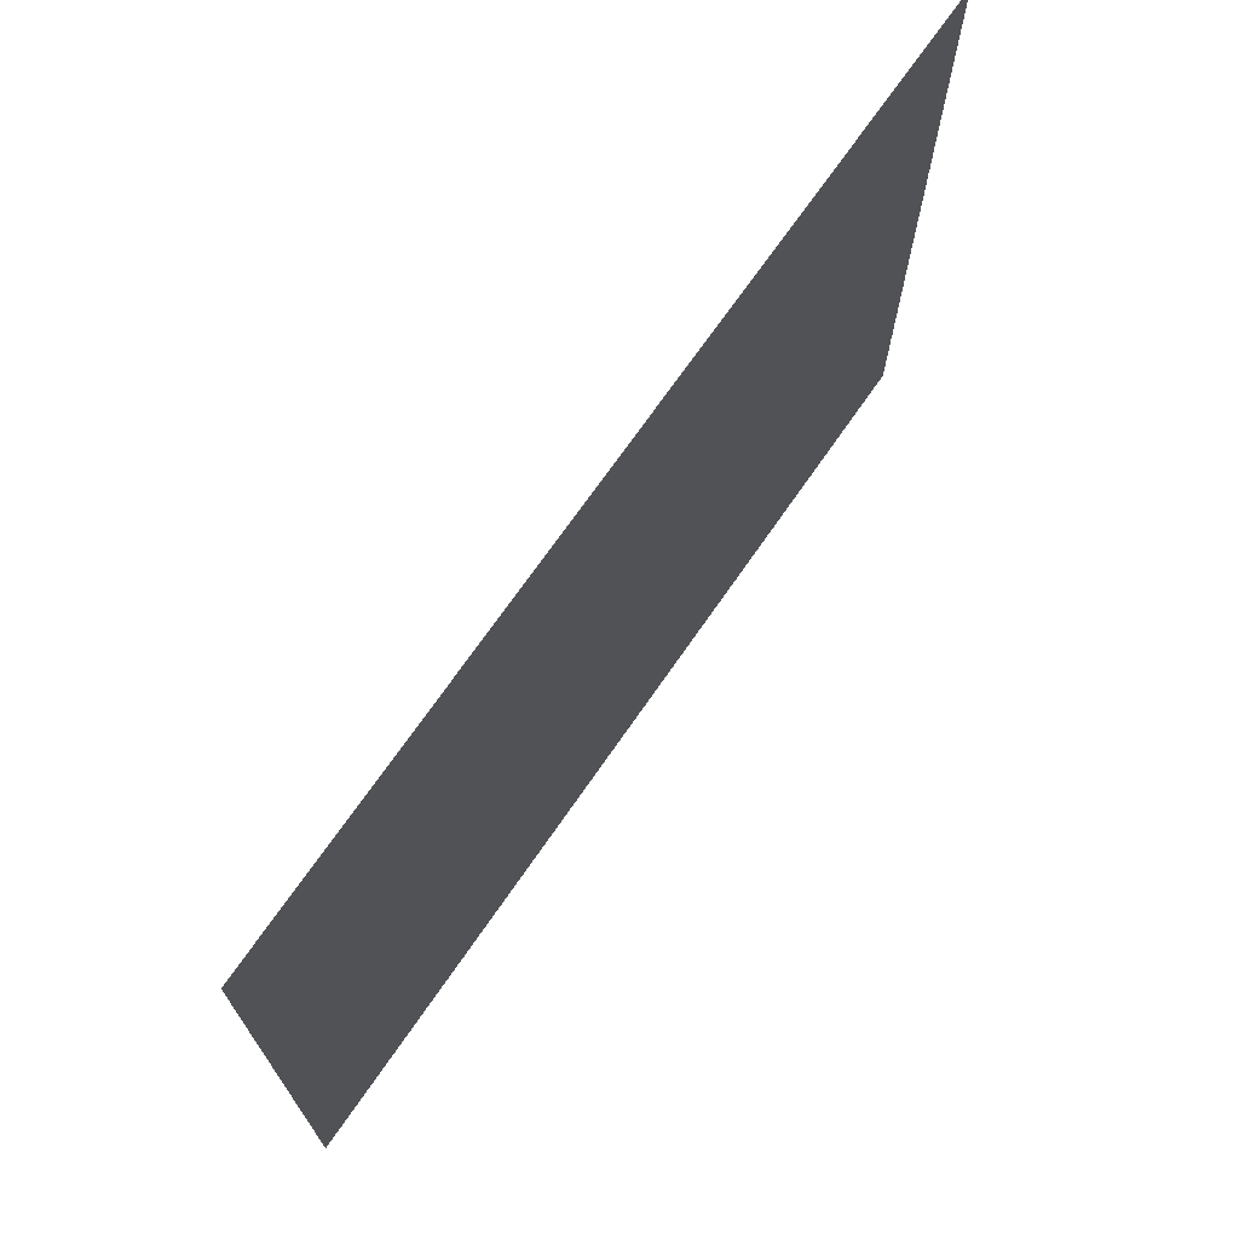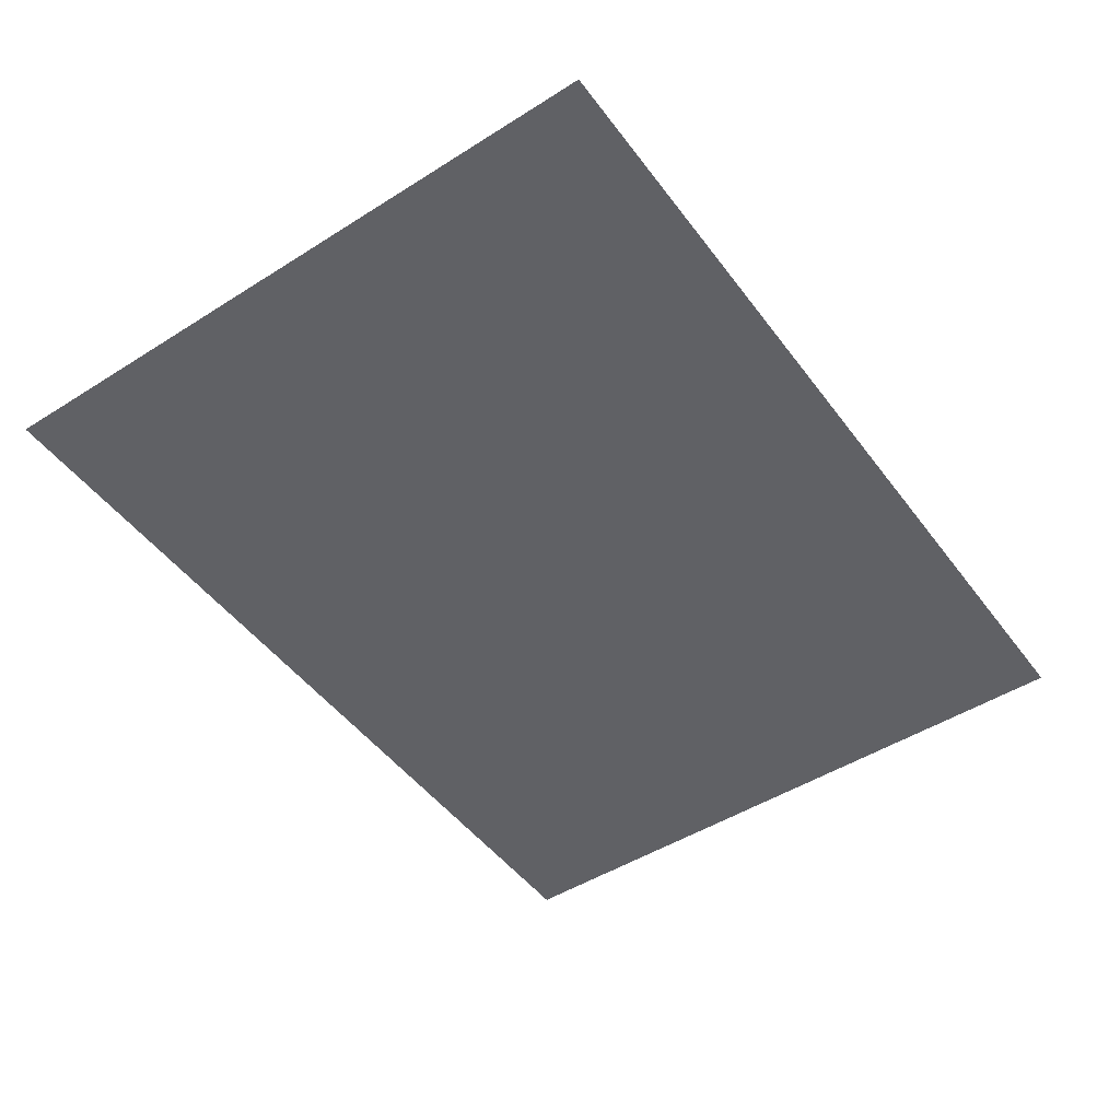
<metadata>
{"format":"obj","ext":"obj","renderer":"f3d","projection":"perspective","resolution":1024,"background":"white","views":[{"elev":70.3,"azim":-55.4,"up":"+Y"},{"elev":-48.6,"azim":-54.8,"up":"+Z"}]}
</metadata>
<code>
v 0 -16 -0.06667
v -16 -16 -0.06667
v -16 0 -0.06667
v 0 0 -0.06667
v -32 -16 -0.06667
v -32 0 -0.06667
v -48 -16 -0.06667
v -48 0 -0.06667
v -64 -16 -0.06667
v -64 0 -0.06667
v -80 -16 -0.06667
v -80 0 -0.06667
v -96 -16 -0.06667
v -96 0 -0.06667
v -112 -16 -0.06667
v -112 0 -0.06667
v -128 -16 -0.06667
v -128 0 -0.06667
v -144 -16 -0.06667
v -144 0 -0.06667
v -160 -16 -0.06667
v -160 0 -0.06667
v -176 -16 -0.06667
v -176 0 -0.06667
v -192 -16 -0.06667
v -192 0 -0.06667
v -208 -16 -0.06667
v -208 0 -0.06667
v -224 -16 -0.06667
v -224 0 -0.06667
v -240 -16 -0.06667
v -240 0 -0.06667
v -256 -16 -0.06667
v -256 0 -0.06667
v -272 -16 -0.06667
v -272 0 -0.06667
v -288 -16 -0.06667
v -288 0 -0.06667
v -304 -16 -0.06667
v -304 0 -0.06667
v -320 -16 -0.06667
v -320 0 -0.06667
v 0 -32 -0.1333
v -16 -32 -0.1333
v -16 -16 -0.1333
v 0 -16 -0.1333
v -32 -32 -0.1333
v -32 -16 -0.1333
v -48 -32 -0.1333
v -48 -16 -0.1333
v -64 -32 -0.1333
v -64 -16 -0.1333
v -80 -32 -0.1333
v -80 -16 -0.1333
v -96 -32 -0.1333
v -96 -16 -0.1333
v -112 -32 -0.1333
v -112 -16 -0.1333
v -128 -32 -0.1333
v -128 -16 -0.1333
v -144 -32 -0.1333
v -144 -16 -0.1333
v -160 -32 -0.1333
v -160 -16 -0.1333
v -176 -32 -0.1333
v -176 -16 -0.1333
v -192 -32 -0.1333
v -192 -16 -0.1333
v -208 -32 -0.1333
v -208 -16 -0.1333
v -224 -32 -0.1333
v -224 -16 -0.1333
v -240 -32 -0.1333
v -240 -16 -0.1333
v -256 -32 -0.1333
v -256 -16 -0.1333
v -272 -32 -0.1333
v -272 -16 -0.1333
v -288 -32 -0.1333
v -288 -16 -0.1333
v -304 -32 -0.1333
v -304 -16 -0.1333
v -320 -32 -0.1333
v -320 -16 -0.1333
v 0 -48 -0.2
v -16 -48 -0.2
v -16 -32 -0.2
v 0 -32 -0.2
v -32 -48 -0.2
v -32 -32 -0.2
v -48 -48 -0.2
v -48 -32 -0.2
v -64 -48 -0.2
v -64 -32 -0.2
v -80 -48 -0.2
v -80 -32 -0.2
v -96 -48 -0.2
v -96 -32 -0.2
v -112 -48 -0.2
v -112 -32 -0.2
v -128 -48 -0.2
v -128 -32 -0.2
v -144 -48 -0.2
v -144 -32 -0.2
v -160 -48 -0.2
v -160 -32 -0.2
v -176 -48 -0.2
v -176 -32 -0.2
v -192 -48 -0.2
v -192 -32 -0.2
v -208 -48 -0.2
v -208 -32 -0.2
v -224 -48 -0.2
v -224 -32 -0.2
v -240 -48 -0.2
v -240 -32 -0.2
v -256 -48 -0.2
v -256 -32 -0.2
v -272 -48 -0.2
v -272 -32 -0.2
v -288 -48 -0.2
v -288 -32 -0.2
v -304 -48 -0.2
v -304 -32 -0.2
v -320 -48 -0.2
v -320 -32 -0.2
v 0 -64 -0.2667
v -16 -64 -0.2667
v -16 -48 -0.2667
v 0 -48 -0.2667
v -32 -64 -0.2667
v -32 -48 -0.2667
v -48 -64 -0.2667
v -48 -48 -0.2667
v -64 -64 -0.2667
v -64 -48 -0.2667
v -80 -64 -0.2667
v -80 -48 -0.2667
v -96 -64 -0.2667
v -96 -48 -0.2667
v -112 -64 -0.2667
v -112 -48 -0.2667
v -128 -64 -0.2667
v -128 -48 -0.2667
v -144 -64 -0.2667
v -144 -48 -0.2667
v -160 -64 -0.2667
v -160 -48 -0.2667
v -176 -64 -0.2667
v -176 -48 -0.2667
v -192 -64 -0.2667
v -192 -48 -0.2667
v -208 -64 -0.2667
v -208 -48 -0.2667
v -224 -64 -0.2667
v -224 -48 -0.2667
v -240 -64 -0.2667
v -240 -48 -0.2667
v -256 -64 -0.2667
v -256 -48 -0.2667
v -272 -64 -0.2667
v -272 -48 -0.2667
v -288 -64 -0.2667
v -288 -48 -0.2667
v -304 -64 -0.2667
v -304 -48 -0.2667
v -320 -64 -0.2667
v -320 -48 -0.2667
v 0 -80 -0.3333
v -16 -80 -0.3333
v -16 -64 -0.3333
v 0 -64 -0.3333
v -32 -80 -0.3333
v -32 -64 -0.3333
v -48 -80 -0.3333
v -48 -64 -0.3333
v -64 -80 -0.3333
v -64 -64 -0.3333
v -80 -80 -0.3333
v -80 -64 -0.3333
v -96 -80 -0.3333
v -96 -64 -0.3333
v -112 -80 -0.3333
v -112 -64 -0.3333
v -128 -80 -0.3333
v -128 -64 -0.3333
v -144 -80 -0.3333
v -144 -64 -0.3333
v -160 -80 -0.3333
v -160 -64 -0.3333
v -176 -80 -0.3333
v -176 -64 -0.3333
v -192 -80 -0.3333
v -192 -64 -0.3333
v -208 -80 -0.3333
v -208 -64 -0.3333
v -224 -80 -0.3333
v -224 -64 -0.3333
v -240 -80 -0.3333
v -240 -64 -0.3333
v -256 -80 -0.3333
v -256 -64 -0.3333
v -272 -80 -0.3333
v -272 -64 -0.3333
v -288 -80 -0.3333
v -288 -64 -0.3333
v -304 -80 -0.3333
v -304 -64 -0.3333
v -320 -80 -0.3333
v -320 -64 -0.3333
v 0 -96 -0.4
v -16 -96 -0.4
v -16 -80 -0.4
v 0 -80 -0.4
v -32 -96 -0.4
v -32 -80 -0.4
v -48 -96 -0.4
v -48 -80 -0.4
v -64 -96 -0.4
v -64 -80 -0.4
v -80 -96 -0.4
v -80 -80 -0.4
v -96 -96 -0.4
v -96 -80 -0.4
v -112 -96 -0.4
v -112 -80 -0.4
v -128 -96 -0.4
v -128 -80 -0.4
v -144 -96 -0.4
v -144 -80 -0.4
v -160 -96 -0.4
v -160 -80 -0.4
v -176 -96 -0.4
v -176 -80 -0.4
v -192 -96 -0.4
v -192 -80 -0.4
v -208 -96 -0.4
v -208 -80 -0.4
v -224 -96 -0.4
v -224 -80 -0.4
v -240 -96 -0.4
v -240 -80 -0.4
v -256 -96 -0.4
v -256 -80 -0.4
v -272 -96 -0.4
v -272 -80 -0.4
v -288 -96 -0.4
v -288 -80 -0.4
v -304 -96 -0.4
v -304 -80 -0.4
v -320 -96 -0.4
v -320 -80 -0.4
v 0 -112 -0.4667
v -16 -112 -0.4667
v -16 -96 -0.4667
v 0 -96 -0.4667
v -32 -112 -0.4667
v -32 -96 -0.4667
v -48 -112 -0.4667
v -48 -96 -0.4667
v -64 -112 -0.4667
v -64 -96 -0.4667
v -80 -112 -0.4667
v -80 -96 -0.4667
v -96 -112 -0.4667
v -96 -96 -0.4667
v -112 -112 -0.4667
v -112 -96 -0.4667
v -128 -112 -0.4667
v -128 -96 -0.4667
v -144 -112 -0.4667
v -144 -96 -0.4667
v -160 -112 -0.4667
v -160 -96 -0.4667
v -176 -112 -0.4667
v -176 -96 -0.4667
v -192 -112 -0.4667
v -192 -96 -0.4667
v -208 -112 -0.4667
v -208 -96 -0.4667
v -224 -112 -0.4667
v -224 -96 -0.4667
v -240 -112 -0.4667
v -240 -96 -0.4667
v -256 -112 -0.4667
v -256 -96 -0.4667
v -272 -112 -0.4667
v -272 -96 -0.4667
v -288 -112 -0.4667
v -288 -96 -0.4667
v -304 -112 -0.4667
v -304 -96 -0.4667
v -320 -112 -0.4667
v -320 -96 -0.4667
v 0 -128 -0.5333
v -16 -128 -0.5333
v -16 -112 -0.5333
v 0 -112 -0.5333
v -32 -128 -0.5333
v -32 -112 -0.5333
v -48 -128 -0.5333
v -48 -112 -0.5333
v -64 -128 -0.5333
v -64 -112 -0.5333
v -80 -128 -0.5333
v -80 -112 -0.5333
v -96 -128 -0.5333
v -96 -112 -0.5333
v -112 -128 -0.5333
v -112 -112 -0.5333
v -128 -128 -0.5333
v -128 -112 -0.5333
v -144 -128 -0.5333
v -144 -112 -0.5333
v -160 -128 -0.5333
v -160 -112 -0.5333
v -176 -128 -0.5333
v -176 -112 -0.5333
v -192 -128 -0.5333
v -192 -112 -0.5333
v -208 -128 -0.5333
v -208 -112 -0.5333
v -224 -128 -0.5333
v -224 -112 -0.5333
v -240 -128 -0.5333
v -240 -112 -0.5333
v -256 -128 -0.5333
v -256 -112 -0.5333
v -272 -128 -0.5333
v -272 -112 -0.5333
v -288 -128 -0.5333
v -288 -112 -0.5333
v -304 -128 -0.5333
v -304 -112 -0.5333
v -320 -128 -0.5333
v -320 -112 -0.5333
v 0 -144 -0.6
v -16 -144 -0.6
v -16 -128 -0.6
v 0 -128 -0.6
v -32 -144 -0.6
v -32 -128 -0.6
v -48 -144 -0.6
v -48 -128 -0.6
v -64 -144 -0.6
v -64 -128 -0.6
v -80 -144 -0.6
v -80 -128 -0.6
v -96 -144 -0.6
v -96 -128 -0.6
v -112 -144 -0.6
v -112 -128 -0.6
v -128 -144 -0.6
v -128 -128 -0.6
v -144 -144 -0.6
v -144 -128 -0.6
v -160 -144 -0.6
v -160 -128 -0.6
v -176 -144 -0.6
v -176 -128 -0.6
v -192 -144 -0.6
v -192 -128 -0.6
v -208 -144 -0.6
v -208 -128 -0.6
v -224 -144 -0.6
v -224 -128 -0.6
v -240 -144 -0.6
v -240 -128 -0.6
v -256 -144 -0.6
v -256 -128 -0.6
v -272 -144 -0.6
v -272 -128 -0.6
v -288 -144 -0.6
v -288 -128 -0.6
v -304 -144 -0.6
v -304 -128 -0.6
v -320 -144 -0.6
v -320 -128 -0.6
v 0 -160 -0.6667
v -16 -160 -0.6667
v -16 -144 -0.6667
v 0 -144 -0.6667
v -32 -160 -0.6667
v -32 -144 -0.6667
v -48 -160 -0.6667
v -48 -144 -0.6667
v -64 -160 -0.6667
v -64 -144 -0.6667
v -80 -160 -0.6667
v -80 -144 -0.6667
v -96 -160 -0.6667
v -96 -144 -0.6667
v -112 -160 -0.6667
v -112 -144 -0.6667
v -128 -160 -0.6667
v -128 -144 -0.6667
v -144 -160 -0.6667
v -144 -144 -0.6667
v -160 -160 -0.6667
v -160 -144 -0.6667
v -176 -160 -0.6667
v -176 -144 -0.6667
v -192 -160 -0.6667
v -192 -144 -0.6667
v -208 -160 -0.6667
v -208 -144 -0.6667
v -224 -160 -0.6667
v -224 -144 -0.6667
v -240 -160 -0.6667
v -240 -144 -0.6667
v -256 -160 -0.6667
v -256 -144 -0.6667
v -272 -160 -0.6667
v -272 -144 -0.6667
v -288 -160 -0.6667
v -288 -144 -0.6667
v -304 -160 -0.6667
v -304 -144 -0.6667
v -320 -160 -0.6667
v -320 -144 -0.6667
v 0 -176 -0.7333
v -16 -176 -0.7333
v -16 -160 -0.7333
v 0 -160 -0.7333
v -32 -176 -0.7333
v -32 -160 -0.7333
v -48 -176 -0.7333
v -48 -160 -0.7333
v -64 -176 -0.7333
v -64 -160 -0.7333
v -80 -176 -0.7333
v -80 -160 -0.7333
v -96 -176 -0.7333
v -96 -160 -0.7333
v -112 -176 -0.7333
v -112 -160 -0.7333
v -128 -176 -0.7333
v -128 -160 -0.7333
v -144 -176 -0.7333
v -144 -160 -0.7333
v -160 -176 -0.7333
v -160 -160 -0.7333
v -176 -176 -0.7333
v -176 -160 -0.7333
v -192 -176 -0.7333
v -192 -160 -0.7333
v -208 -176 -0.7333
v -208 -160 -0.7333
v -224 -176 -0.7333
v -224 -160 -0.7333
v -240 -176 -0.7333
v -240 -160 -0.7333
v -256 -176 -0.7333
v -256 -160 -0.7333
v -272 -176 -0.7333
v -272 -160 -0.7333
v -288 -176 -0.7333
v -288 -160 -0.7333
v -304 -176 -0.7333
v -304 -160 -0.7333
v -320 -176 -0.7333
v -320 -160 -0.7333
v 0 -192 -0.8
v -16 -192 -0.8
v -16 -176 -0.8
v 0 -176 -0.8
v -32 -192 -0.8
v -32 -176 -0.8
v -48 -192 -0.8
v -48 -176 -0.8
v -64 -192 -0.8
v -64 -176 -0.8
v -80 -192 -0.8
v -80 -176 -0.8
v -96 -192 -0.8
v -96 -176 -0.8
v -112 -192 -0.8
v -112 -176 -0.8
v -128 -192 -0.8
v -128 -176 -0.8
v -144 -192 -0.8
v -144 -176 -0.8
v -160 -192 -0.8
v -160 -176 -0.8
v -176 -192 -0.8
v -176 -176 -0.8
v -192 -192 -0.8
v -192 -176 -0.8
v -208 -192 -0.8
v -208 -176 -0.8
v -224 -192 -0.8
v -224 -176 -0.8
v -240 -192 -0.8
v -240 -176 -0.8
v -256 -192 -0.8
v -256 -176 -0.8
v -272 -192 -0.8
v -272 -176 -0.8
v -288 -192 -0.8
v -288 -176 -0.8
v -304 -192 -0.8
v -304 -176 -0.8
v -320 -192 -0.8
v -320 -176 -0.8
v 0 -208 -0.8667
v -16 -208 -0.8667
v -16 -192 -0.8667
v 0 -192 -0.8667
v -32 -208 -0.8667
v -32 -192 -0.8667
v -48 -208 -0.8667
v -48 -192 -0.8667
v -64 -208 -0.8667
v -64 -192 -0.8667
v -80 -208 -0.8667
v -80 -192 -0.8667
v -96 -208 -0.8667
v -96 -192 -0.8667
v -112 -208 -0.8667
v -112 -192 -0.8667
v -128 -208 -0.8667
v -128 -192 -0.8667
v -144 -208 -0.8667
v -144 -192 -0.8667
v -160 -208 -0.8667
v -160 -192 -0.8667
v -176 -208 -0.8667
v -176 -192 -0.8667
v -192 -208 -0.8667
v -192 -192 -0.8667
v -208 -208 -0.8667
v -208 -192 -0.8667
v -224 -208 -0.8667
v -224 -192 -0.8667
v -240 -208 -0.8667
v -240 -192 -0.8667
v -256 -208 -0.8667
v -256 -192 -0.8667
v -272 -208 -0.8667
v -272 -192 -0.8667
v -288 -208 -0.8667
v -288 -192 -0.8667
v -304 -208 -0.8667
v -304 -192 -0.8667
v -320 -208 -0.8667
v -320 -192 -0.8667
v 0 -224 -0.9333
v -16 -224 -0.9333
v -16 -208 -0.9333
v 0 -208 -0.9333
v -32 -224 -0.9333
v -32 -208 -0.9333
v -48 -224 -0.9333
v -48 -208 -0.9333
v -64 -224 -0.9333
v -64 -208 -0.9333
v -80 -224 -0.9333
v -80 -208 -0.9333
v -96 -224 -0.9333
v -96 -208 -0.9333
v -112 -224 -0.9333
v -112 -208 -0.9333
v -128 -224 -0.9333
v -128 -208 -0.9333
v -144 -224 -0.9333
v -144 -208 -0.9333
v -160 -224 -0.9333
v -160 -208 -0.9333
v -176 -224 -0.9333
v -176 -208 -0.9333
v -192 -224 -0.9333
v -192 -208 -0.9333
v -208 -224 -0.9333
v -208 -208 -0.9333
v -224 -224 -0.9333
v -224 -208 -0.9333
v -240 -224 -0.9333
v -240 -208 -0.9333
v -256 -224 -0.9333
v -256 -208 -0.9333
v -272 -224 -0.9333
v -272 -208 -0.9333
v -288 -224 -0.9333
v -288 -208 -0.9333
v -304 -224 -0.9333
v -304 -208 -0.9333
v -320 -224 -0.9333
v -320 -208 -0.9333
v 0 -240 -1
v -16 -240 -1
v -16 -224 -1
v 0 -224 -1
v -32 -240 -1
v -32 -224 -1
v -48 -240 -1
v -48 -224 -1
v -64 -240 -1
v -64 -224 -1
v -80 -240 -1
v -80 -224 -1
v -96 -240 -1
v -96 -224 -1
v -112 -240 -1
v -112 -224 -1
v -128 -240 -1
v -128 -224 -1
v -144 -240 -1
v -144 -224 -1
v -160 -240 -1
v -160 -224 -1
v -176 -240 -1
v -176 -224 -1
v -192 -240 -1
v -192 -224 -1
v -208 -240 -1
v -208 -224 -1
v -224 -240 -1
v -224 -224 -1
v -240 -240 -1
v -240 -224 -1
v -256 -240 -1
v -256 -224 -1
v -272 -240 -1
v -272 -224 -1
v -288 -240 -1
v -288 -224 -1
v -304 -240 -1
v -304 -224 -1
v -320 -240 -1
v -320 -224 -1
g mesh_0001
f 1 2 3 4
f 2 5 6 3
f 5 7 8 6
f 7 9 10 8
f 9 11 12 10
f 11 13 14 12
f 13 15 16 14
f 15 17 18 16
f 17 19 20 18
f 19 21 22 20
f 21 23 24 22
f 23 25 26 24
f 25 27 28 26
f 27 29 30 28
f 29 31 32 30
f 31 33 34 32
f 33 35 36 34
f 35 37 38 36
f 37 39 40 38
f 39 41 42 40
f 43 44 45 46
f 44 47 48 45
f 47 49 50 48
f 49 51 52 50
f 51 53 54 52
f 53 55 56 54
f 55 57 58 56
f 57 59 60 58
f 59 61 62 60
f 61 63 64 62
f 63 65 66 64
f 65 67 68 66
f 67 69 70 68
f 69 71 72 70
f 71 73 74 72
f 73 75 76 74
f 75 77 78 76
f 77 79 80 78
f 79 81 82 80
f 81 83 84 82
f 85 86 87 88
f 86 89 90 87
f 89 91 92 90
f 91 93 94 92
f 93 95 96 94
f 95 97 98 96
f 97 99 100 98
f 99 101 102 100
f 101 103 104 102
f 103 105 106 104
f 105 107 108 106
f 107 109 110 108
f 109 111 112 110
f 111 113 114 112
f 113 115 116 114
f 115 117 118 116
f 117 119 120 118
f 119 121 122 120
f 121 123 124 122
f 123 125 126 124
f 127 128 129 130
f 128 131 132 129
f 131 133 134 132
f 133 135 136 134
f 135 137 138 136
f 137 139 140 138
f 139 141 142 140
f 141 143 144 142
f 143 145 146 144
f 145 147 148 146
f 147 149 150 148
f 149 151 152 150
f 151 153 154 152
f 153 155 156 154
f 155 157 158 156
f 157 159 160 158
f 159 161 162 160
f 161 163 164 162
f 163 165 166 164
f 165 167 168 166
f 169 170 171 172
f 170 173 174 171
f 173 175 176 174
f 175 177 178 176
f 177 179 180 178
f 179 181 182 180
f 181 183 184 182
f 183 185 186 184
f 185 187 188 186
f 187 189 190 188
f 189 191 192 190
f 191 193 194 192
f 193 195 196 194
f 195 197 198 196
f 197 199 200 198
f 199 201 202 200
f 201 203 204 202
f 203 205 206 204
f 205 207 208 206
f 207 209 210 208
f 211 212 213 214
f 212 215 216 213
f 215 217 218 216
f 217 219 220 218
f 219 221 222 220
f 221 223 224 222
f 223 225 226 224
f 225 227 228 226
f 227 229 230 228
f 229 231 232 230
f 231 233 234 232
f 233 235 236 234
f 235 237 238 236
f 237 239 240 238
f 239 241 242 240
f 241 243 244 242
f 243 245 246 244
f 245 247 248 246
f 247 249 250 248
f 249 251 252 250
f 253 254 255 256
f 254 257 258 255
f 257 259 260 258
f 259 261 262 260
f 261 263 264 262
f 263 265 266 264
f 265 267 268 266
f 267 269 270 268
f 269 271 272 270
f 271 273 274 272
f 273 275 276 274
f 275 277 278 276
f 277 279 280 278
f 279 281 282 280
f 281 283 284 282
f 283 285 286 284
f 285 287 288 286
f 287 289 290 288
f 289 291 292 290
f 291 293 294 292
f 295 296 297 298
f 296 299 300 297
f 299 301 302 300
f 301 303 304 302
f 303 305 306 304
f 305 307 308 306
f 307 309 310 308
f 309 311 312 310
f 311 313 314 312
f 313 315 316 314
f 315 317 318 316
f 317 319 320 318
f 319 321 322 320
f 321 323 324 322
f 323 325 326 324
f 325 327 328 326
f 327 329 330 328
f 329 331 332 330
f 331 333 334 332
f 333 335 336 334
f 337 338 339 340
f 338 341 342 339
f 341 343 344 342
f 343 345 346 344
f 345 347 348 346
f 347 349 350 348
f 349 351 352 350
f 351 353 354 352
f 353 355 356 354
f 355 357 358 356
f 357 359 360 358
f 359 361 362 360
f 361 363 364 362
f 363 365 366 364
f 365 367 368 366
f 367 369 370 368
f 369 371 372 370
f 371 373 374 372
f 373 375 376 374
f 375 377 378 376
f 379 380 381 382
f 380 383 384 381
f 383 385 386 384
f 385 387 388 386
f 387 389 390 388
f 389 391 392 390
f 391 393 394 392
f 393 395 396 394
f 395 397 398 396
f 397 399 400 398
f 399 401 402 400
f 401 403 404 402
f 403 405 406 404
f 405 407 408 406
f 407 409 410 408
f 409 411 412 410
f 411 413 414 412
f 413 415 416 414
f 415 417 418 416
f 417 419 420 418
f 421 422 423 424
f 422 425 426 423
f 425 427 428 426
f 427 429 430 428
f 429 431 432 430
f 431 433 434 432
f 433 435 436 434
f 435 437 438 436
f 437 439 440 438
f 439 441 442 440
f 441 443 444 442
f 443 445 446 444
f 445 447 448 446
f 447 449 450 448
f 449 451 452 450
f 451 453 454 452
f 453 455 456 454
f 455 457 458 456
f 457 459 460 458
f 459 461 462 460
f 463 464 465 466
f 464 467 468 465
f 467 469 470 468
f 469 471 472 470
f 471 473 474 472
f 473 475 476 474
f 475 477 478 476
f 477 479 480 478
f 479 481 482 480
f 481 483 484 482
f 483 485 486 484
f 485 487 488 486
f 487 489 490 488
f 489 491 492 490
f 491 493 494 492
f 493 495 496 494
f 495 497 498 496
f 497 499 500 498
f 499 501 502 500
f 501 503 504 502
f 505 506 507 508
f 506 509 510 507
f 509 511 512 510
f 511 513 514 512
f 513 515 516 514
f 515 517 518 516
f 517 519 520 518
f 519 521 522 520
f 521 523 524 522
f 523 525 526 524
f 525 527 528 526
f 527 529 530 528
f 529 531 532 530
f 531 533 534 532
f 533 535 536 534
f 535 537 538 536
f 537 539 540 538
f 539 541 542 540
f 541 543 544 542
f 543 545 546 544
f 547 548 549 550
f 548 551 552 549
f 551 553 554 552
f 553 555 556 554
f 555 557 558 556
f 557 559 560 558
f 559 561 562 560
f 561 563 564 562
f 563 565 566 564
f 565 567 568 566
f 567 569 570 568
f 569 571 572 570
f 571 573 574 572
f 573 575 576 574
f 575 577 578 576
f 577 579 580 578
f 579 581 582 580
f 581 583 584 582
f 583 585 586 584
f 585 587 588 586
f 589 590 591 592
f 590 593 594 591
f 593 595 596 594
f 595 597 598 596
f 597 599 600 598
f 599 601 602 600
f 601 603 604 602
f 603 605 606 604
f 605 607 608 606
f 607 609 610 608
f 609 611 612 610
f 611 613 614 612
f 613 615 616 614
f 615 617 618 616
f 617 619 620 618
f 619 621 622 620
f 621 623 624 622
f 623 625 626 624
f 625 627 628 626
f 627 629 630 628
g mesh_0002
f 319 321 322 320
f 323 325 326 324
g mesh_0003
f 277 279 280 278

</code>
